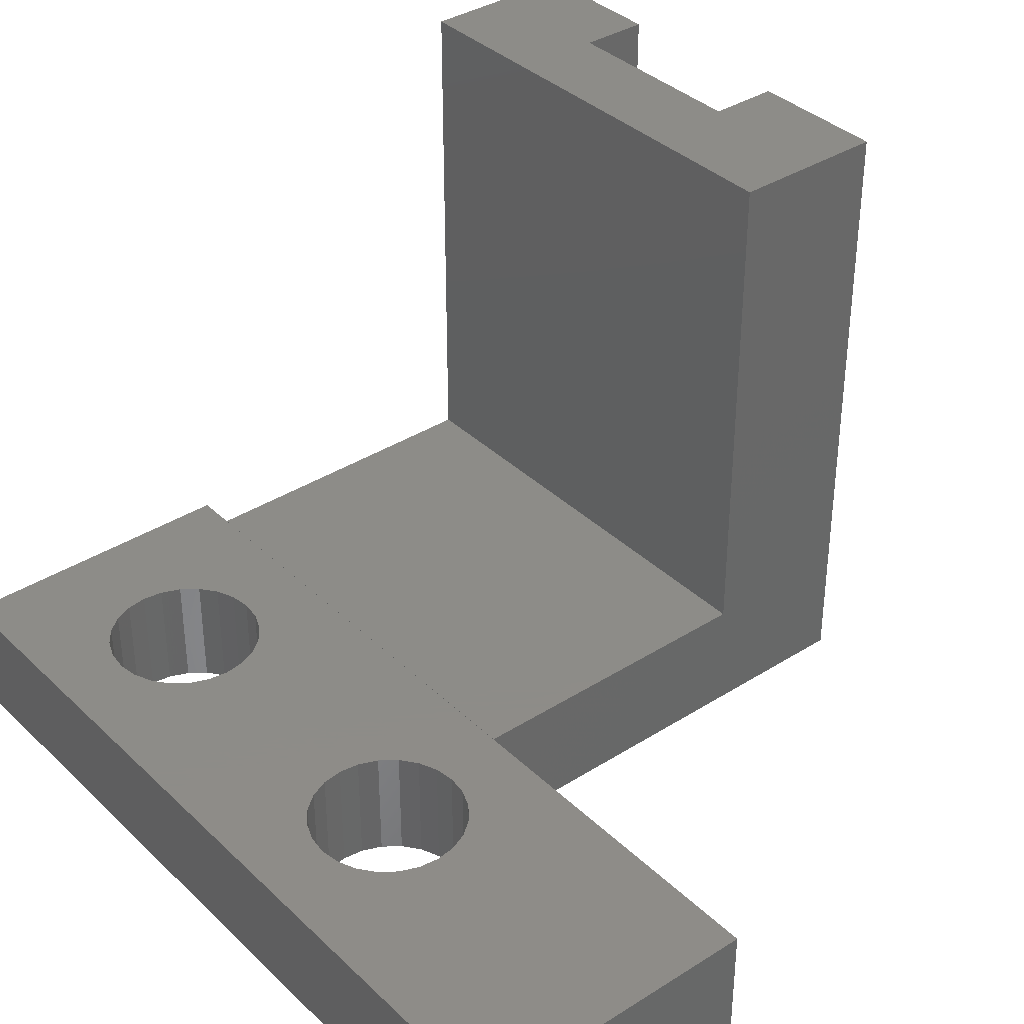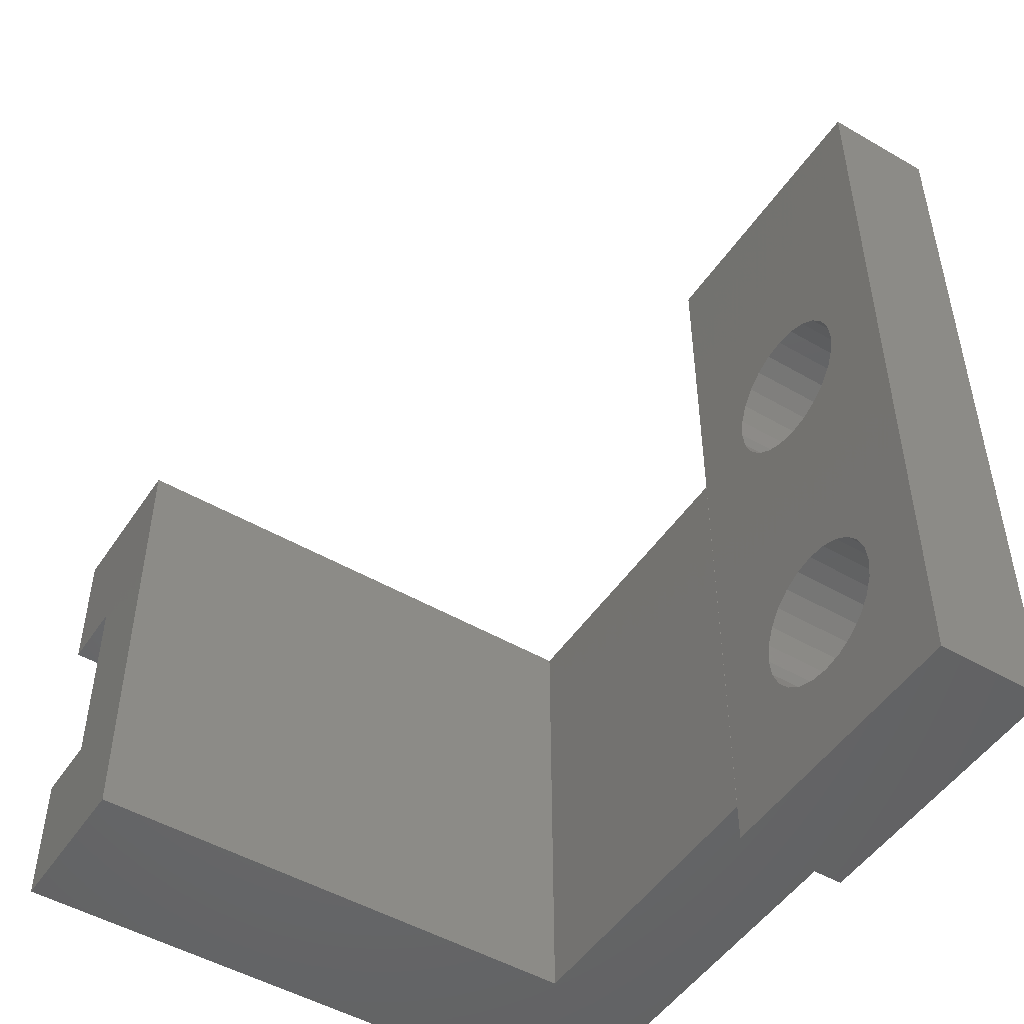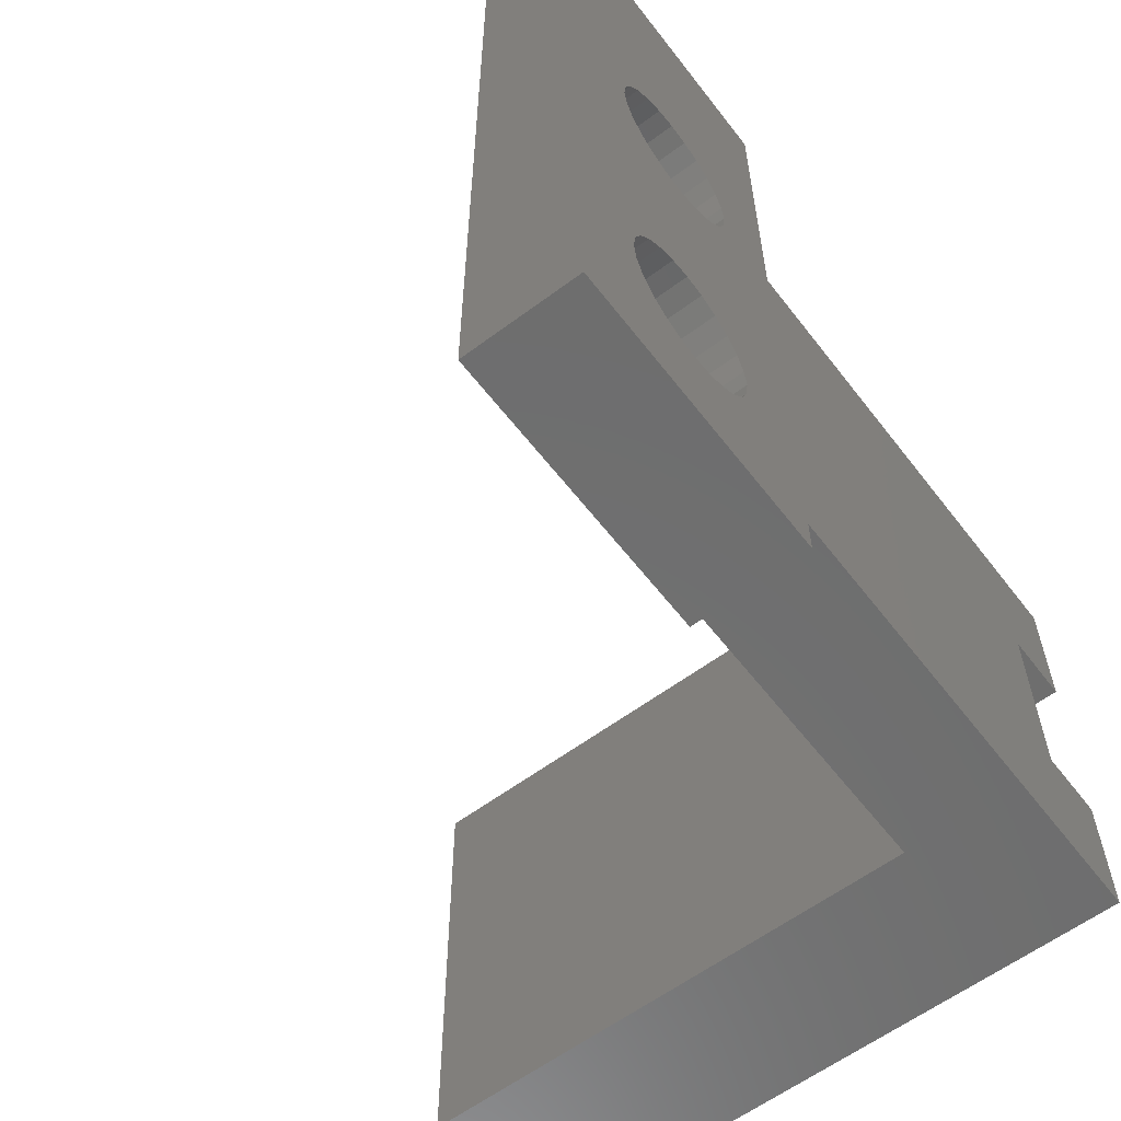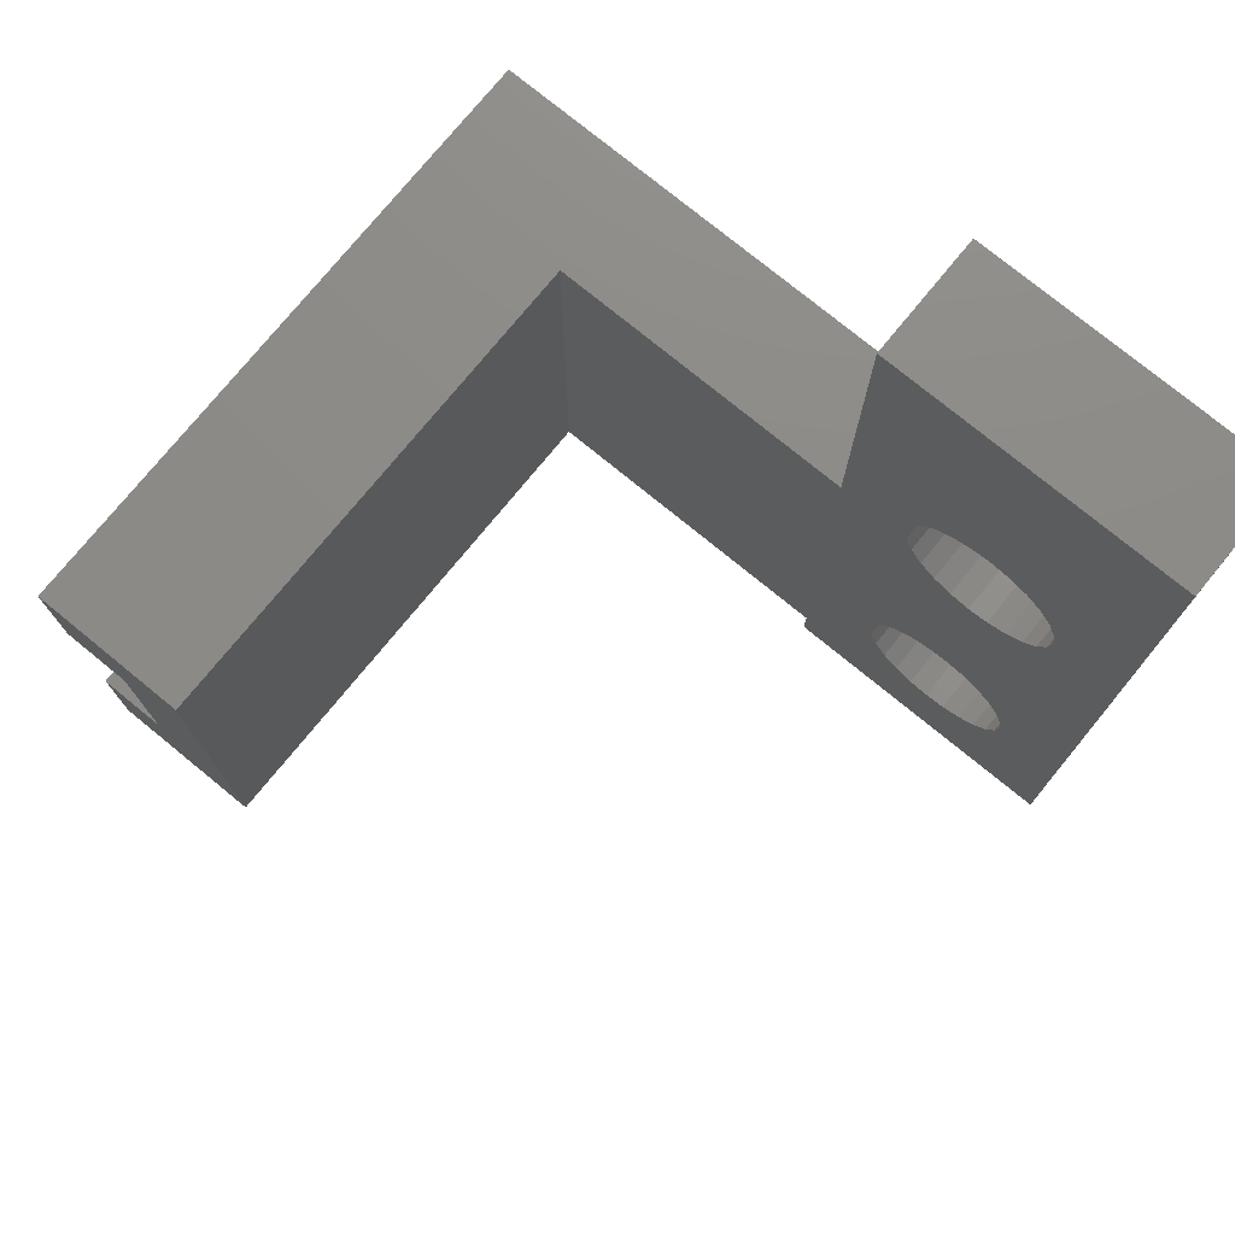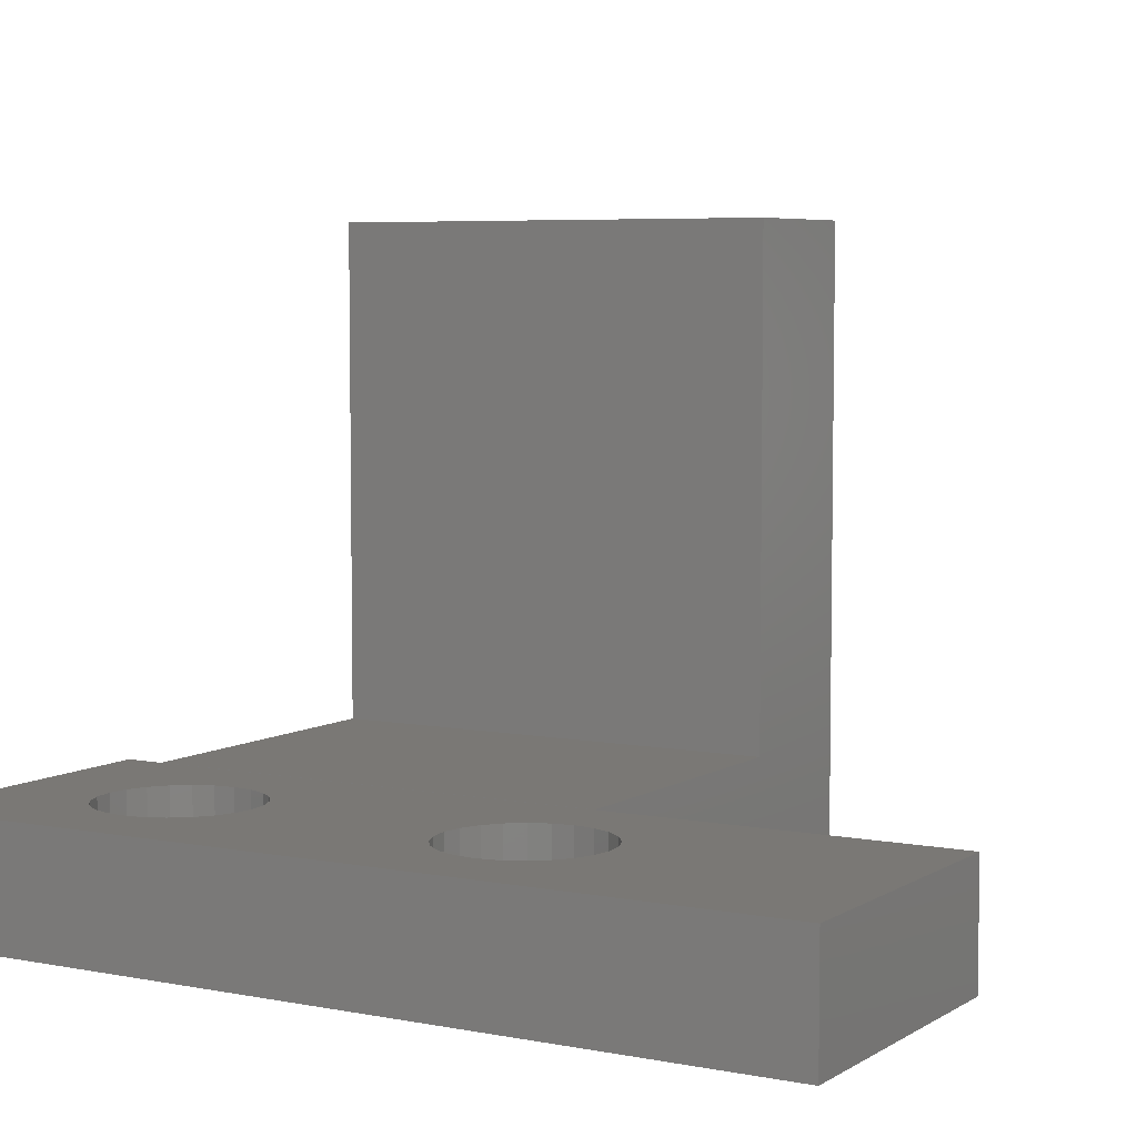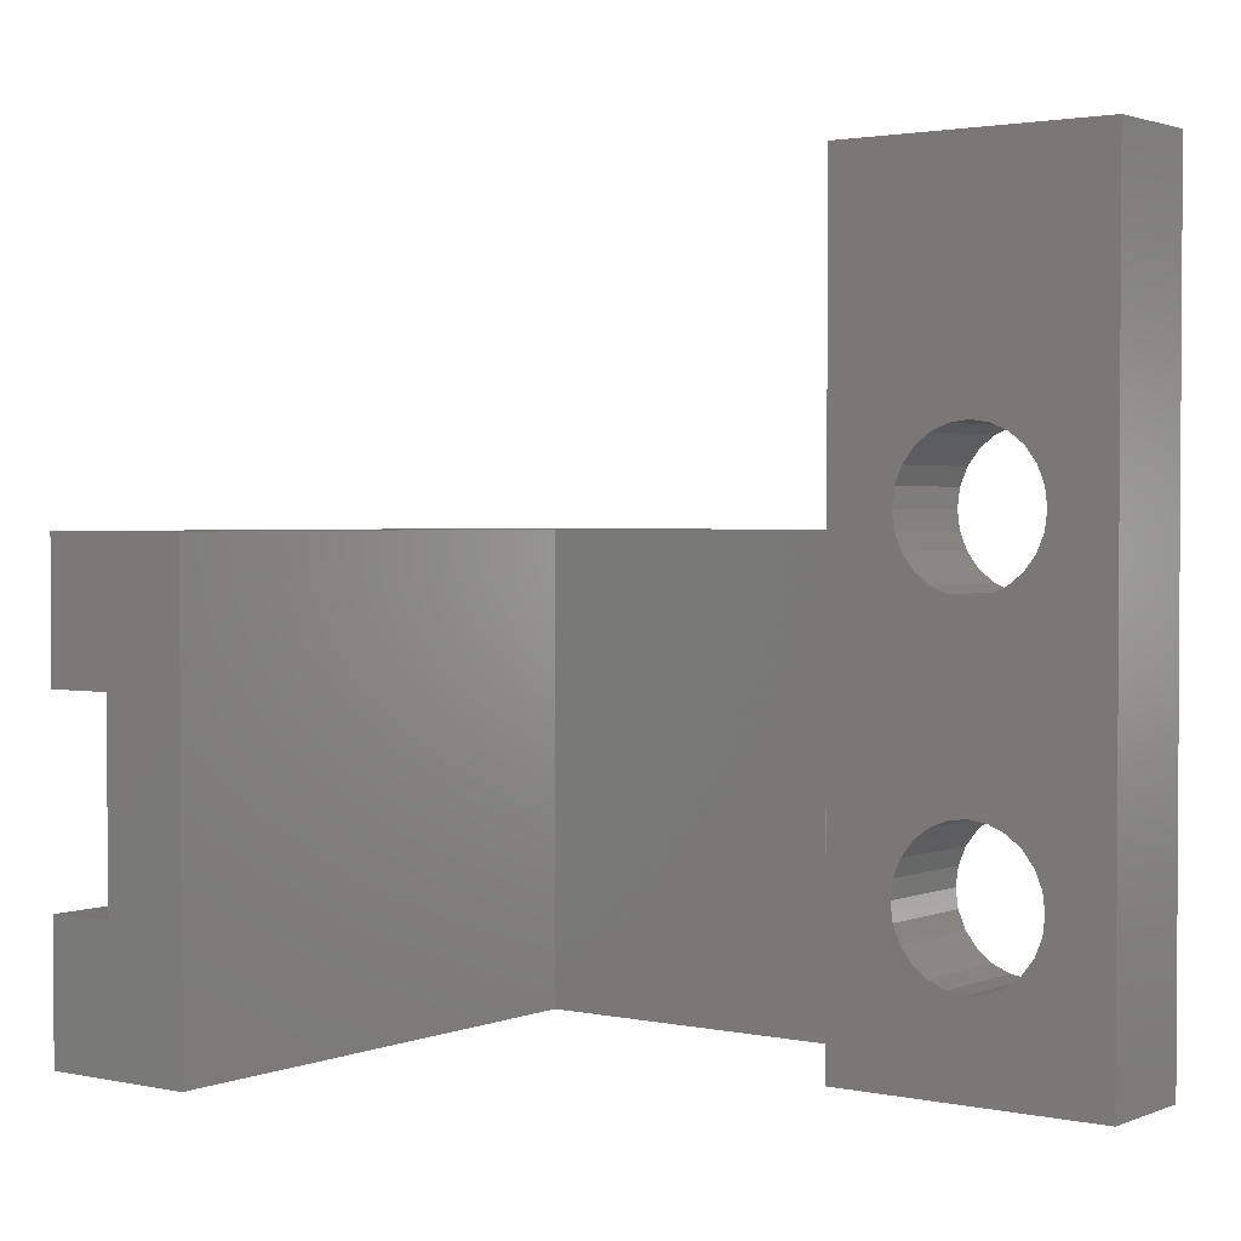
<metadata>
{"format":"stl","ext":"stl","renderer":"f3d","projection":"perspective","resolution":1024,"background":"white","views":[{"elev":36.6,"azim":140.6,"up":"+Z"},{"elev":-49.5,"azim":57.4,"up":"+Y"},{"elev":-59.9,"azim":127.4,"up":"+Y"},{"elev":76.2,"azim":39.3,"up":"+Y"},{"elev":5.8,"azim":120.5,"up":"+Z"},{"elev":2.1,"azim":36.6,"up":"+Y"}]}
</metadata>
<code>
# stl→obj: 124 verts, 248 faces
v -9.158e-15 8.5 16
v -7.663e-15 12 -8.46e-15
v -5.344e-15 8.5 -5.64e-15
v -1.148e-14 12 16
v 5.436e-15 3.5 16
v 1.75 3.5 -2.82e-15
v -2.031e-15 3.5 -2.82e-15
v 1.75 3.5 16
v -3.525e-15 1.128e-14 16
v 2.887e-16 6.763e-29 0
v 1.75 8.5 -5.64e-15
v 1.75 8.5 16
v 4 12 3
v 4 1.393e-14 16
v 4 4.766e-15 3
v 4 12 16
v 12 12 3
v 12 1.007e-14 3
v 12 12 -5.64e-15
v 12 7.952e-15 2.82e-15
v 17.48 4.5 2.995
v 17.16 4.914 3.56e-14
v 17.48 4.5 3.631e-14
v 17.16 4.914 2.995
v 16.27 5.432 3.543e-14
v 15.75 5.5 2.995
v 15.75 5.5 3.525e-14
v 16.27 5.432 2.995
v 14.75 5.232 2.995
v 14.34 4.914 3.56e-14
v 14.75 5.232 3.525e-14
v 14.34 4.914 2.995
v 16.75 5.232 2.995
v 16.75 5.232 3.543e-14
v 17.68 4.018 2.995
v 17.68 4.018 3.631e-14
v 17.75 3.5 2.995
v 17.75 3.5 3.684e-14
v 15.23 5.432 2.995
v 15.23 5.432 3.525e-14
v 17.16 2.086 2.995
v 17.48 2.5 3.772e-14
v 17.16 2.086 3.789e-14
v 17.48 2.5 2.995
v 17.68 2.982 2.995
v 17.68 2.982 3.736e-14
v 19.5 21 2.503e-14
v 19.5 -1 2.995
v 19.5 -1 4.054e-14
v 19.5 21 2.995
v 13.75 3.5 2.995
v 13.82 11.98 2.995
v 13.75 12.5 2.995
v 13.82 4.018 2.995
v 14.02 11.5 2.995
v 14.02 4.5 2.995
v 14.34 11.09 2.995
v 14.75 10.77 2.995
v 15.23 10.57 2.995
v 15.75 10.5 2.995
v 16.27 10.57 2.995
v 16.75 10.77 2.995
v 17.16 11.09 2.995
v 17.48 11.5 2.995
v 17.68 11.98 2.995
v 17.75 12.5 2.995
v 12 -1 2.995
v 13.82 2.982 2.995
v 14.02 2.5 2.995
v 14.34 2.086 2.995
v 14.75 1.768 2.995
v 15.23 1.568 2.995
v 15.75 1.5 2.995
v 16.27 1.568 2.995
v 16.75 1.768 2.995
v 12 21 2.995
v 14.02 13.5 2.995
v 13.82 13.02 2.995
v 14.34 13.91 2.995
v 14.75 14.23 2.995
v 15.23 14.43 2.995
v 15.75 14.5 2.995
v 16.27 14.43 2.995
v 16.75 14.23 2.995
v 17.16 13.91 2.995
v 17.48 13.5 2.995
v 17.68 13.02 2.995
v 12 21 2.362e-14
v 12 -1 3.913e-14
v 13.75 12.5 2.996e-14
v 13.82 13.02 2.979e-14
v 14.02 13.5 2.926e-14
v 14.34 13.91 2.926e-14
v 14.75 14.23 2.89e-14
v 15.23 14.43 2.89e-14
v 15.75 14.5 2.89e-14
v 16.27 14.43 2.908e-14
v 16.75 14.23 2.908e-14
v 17.16 13.91 2.926e-14
v 17.48 13.5 2.996e-14
v 17.68 13.02 2.996e-14
v 17.75 12.5 3.049e-14
v 14.75 1.768 3.772e-14
v 14.34 2.086 3.754e-14
v 14.02 2.5 3.701e-14
v 13.82 2.982 3.684e-14
v 13.75 3.5 3.631e-14
v 15.23 1.568 3.772e-14
v 15.75 1.5 3.807e-14
v 16.27 1.568 3.789e-14
v 16.75 1.768 3.807e-14
v 13.82 11.98 3.049e-14
v 13.82 4.018 3.613e-14
v 14.02 11.5 3.067e-14
v 14.02 4.5 3.56e-14
v 14.34 11.09 3.12e-14
v 14.75 10.77 3.137e-14
v 15.23 10.57 3.137e-14
v 15.75 10.5 3.172e-14
v 16.27 10.57 3.155e-14
v 16.75 10.77 3.172e-14
v 17.16 11.09 3.155e-14
v 17.48 11.5 3.137e-14
v 17.68 11.98 3.102e-14
f 1 2 3
f 2 1 4
f 5 6 7
f 6 5 8
f 9 7 10
f 7 9 5
f 8 11 6
f 11 8 12
f 13 14 15
f 14 13 16
f 12 3 11
f 3 12 1
f 14 5 9
f 5 14 8
f 8 14 16
f 1 16 4
f 16 1 12
f 16 12 8
f 15 17 13
f 17 15 18
f 19 3 2
f 3 19 11
f 11 19 6
f 6 10 7
f 10 6 20
f 20 6 19
f 18 15 20
f 10 15 9
f 15 10 20
f 9 15 14
f 17 19 13
f 2 13 19
f 13 2 4
f 13 4 16
f 19 18 20
f 18 19 17
f 21 22 23
f 22 21 24
f 25 26 27
f 26 25 28
f 29 30 31
f 30 29 32
f 33 25 34
f 25 33 28
f 22 33 34
f 33 22 24
f 35 23 36
f 23 35 21
f 37 36 38
f 36 37 35
f 39 31 40
f 31 39 29
f 26 40 27
f 40 26 39
f 41 42 43
f 42 41 44
f 45 38 46
f 38 45 37
f 44 46 42
f 46 44 45
f 47 48 49
f 48 47 50
f 51 52 53
f 52 51 54
f 52 54 55
f 55 54 56
f 55 56 57
f 57 56 32
f 57 32 58
f 58 32 29
f 58 29 59
f 59 29 39
f 59 39 60
f 60 39 26
f 60 26 61
f 61 26 28
f 61 28 62
f 62 28 33
f 62 33 63
f 63 33 24
f 63 24 21
f 63 21 64
f 64 21 65
f 65 21 35
f 65 35 66
f 66 35 37
f 67 51 53
f 51 67 68
f 68 67 69
f 69 67 70
f 70 67 71
f 71 67 48
f 71 48 72
f 72 48 73
f 73 48 74
f 74 48 75
f 75 48 41
f 41 48 44
f 44 48 45
f 45 48 37
f 37 48 50
f 76 77 50
f 77 76 78
f 78 76 53
f 53 76 67
f 50 77 79
f 50 79 80
f 50 80 81
f 50 81 82
f 50 82 83
f 50 83 84
f 50 84 85
f 50 85 86
f 50 86 87
f 50 87 66
f 50 66 37
f 76 47 88
f 47 76 50
f 67 88 89
f 88 67 76
f 88 90 89
f 90 88 91
f 91 88 92
f 92 88 47
f 92 47 93
f 93 47 94
f 94 47 95
f 95 47 96
f 96 47 97
f 97 47 98
f 98 47 99
f 99 47 100
f 100 47 101
f 101 47 102
f 102 47 38
f 89 103 49
f 103 89 104
f 104 89 105
f 105 89 106
f 106 89 107
f 107 89 90
f 49 103 108
f 49 108 109
f 49 109 110
f 49 110 111
f 49 111 43
f 49 43 42
f 49 42 46
f 49 46 38
f 49 38 47
f 112 107 90
f 107 112 113
f 113 112 114
f 113 114 115
f 115 114 116
f 115 116 30
f 30 116 117
f 30 117 31
f 31 117 118
f 31 118 40
f 40 118 119
f 40 119 27
f 27 119 120
f 27 120 25
f 25 120 121
f 25 121 34
f 34 121 122
f 34 122 22
f 22 122 123
f 22 123 23
f 23 123 124
f 23 124 36
f 36 124 102
f 36 102 38
f 49 67 89
f 67 49 48
f 107 68 106
f 68 107 51
f 113 51 107
f 51 113 54
f 115 54 113
f 54 115 56
f 106 69 105
f 69 106 68
f 30 56 115
f 56 30 32
f 74 111 110
f 111 74 75
f 109 74 110
f 74 109 73
f 72 109 108
f 109 72 73
f 71 108 103
f 108 71 72
f 70 103 104
f 103 70 71
f 105 70 104
f 70 105 69
f 111 41 43
f 41 111 75
f 58 118 117
f 118 58 59
f 57 117 116
f 117 57 58
f 82 95 96
f 95 82 81
f 121 63 122
f 63 121 62
f 114 57 116
f 57 114 55
f 90 52 112
f 52 90 53
f 91 53 90
f 53 91 78
f 81 94 95
f 94 81 80
f 97 82 96
f 82 97 83
f 80 93 94
f 93 80 79
f 99 84 98
f 84 99 85
f 86 101 87
f 101 86 100
f 93 77 92
f 77 93 79
f 84 97 98
f 97 84 83
f 85 100 86
f 100 85 99
f 66 101 102
f 101 66 87
f 65 102 124
f 102 65 66
f 59 119 118
f 119 59 60
f 64 124 123
f 124 64 65
f 63 123 122
f 123 63 64
f 61 121 120
f 121 61 62
f 119 61 120
f 61 119 60
f 112 55 114
f 55 112 52
f 92 78 91
f 78 92 77

</code>
